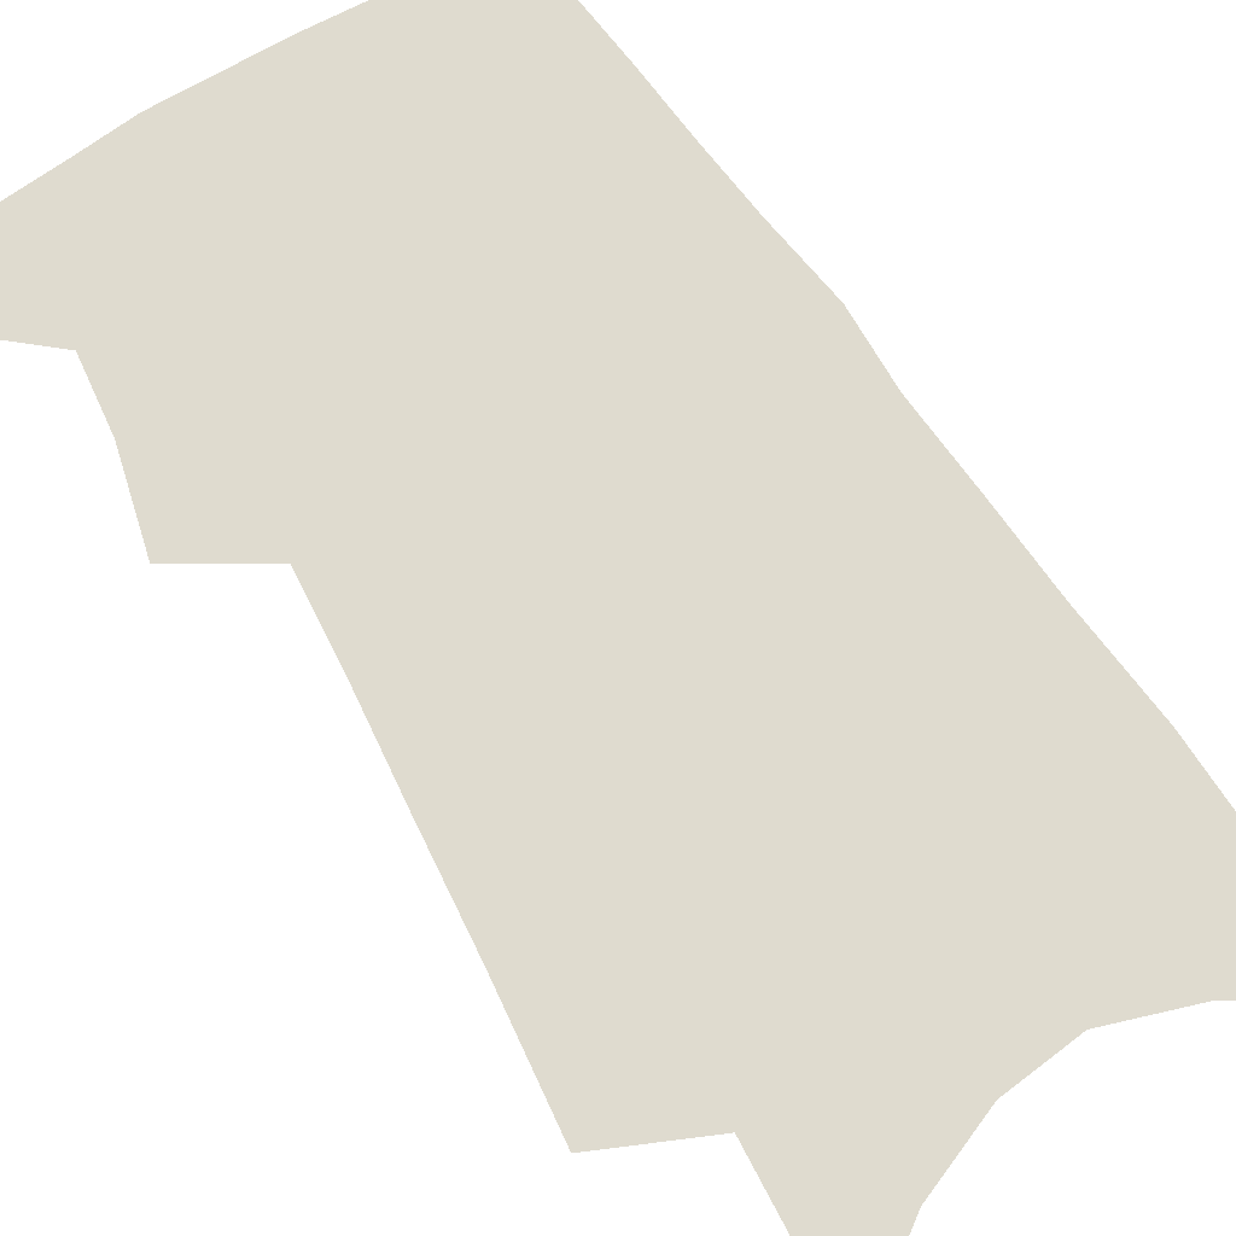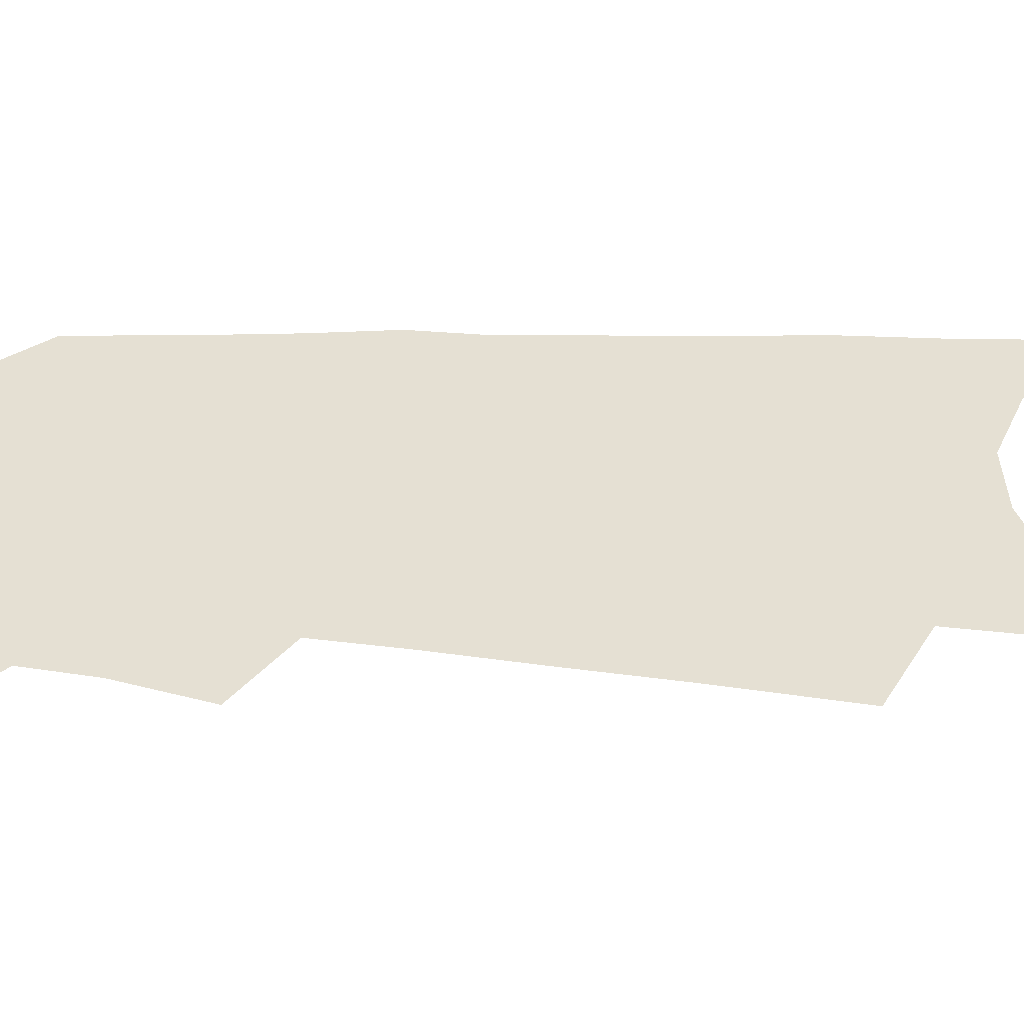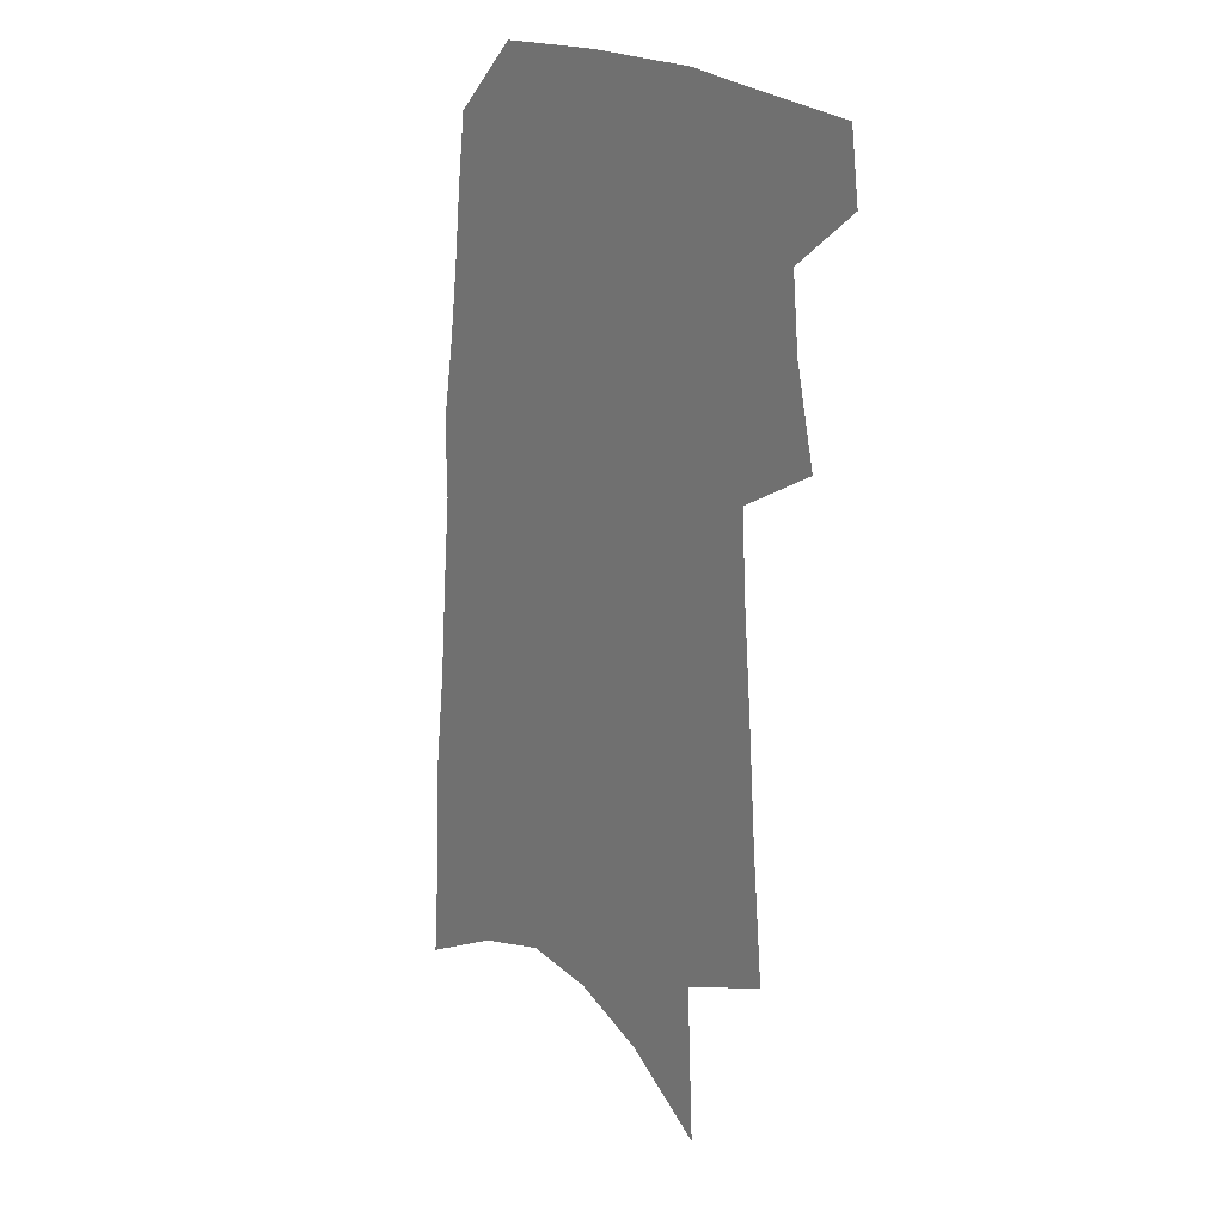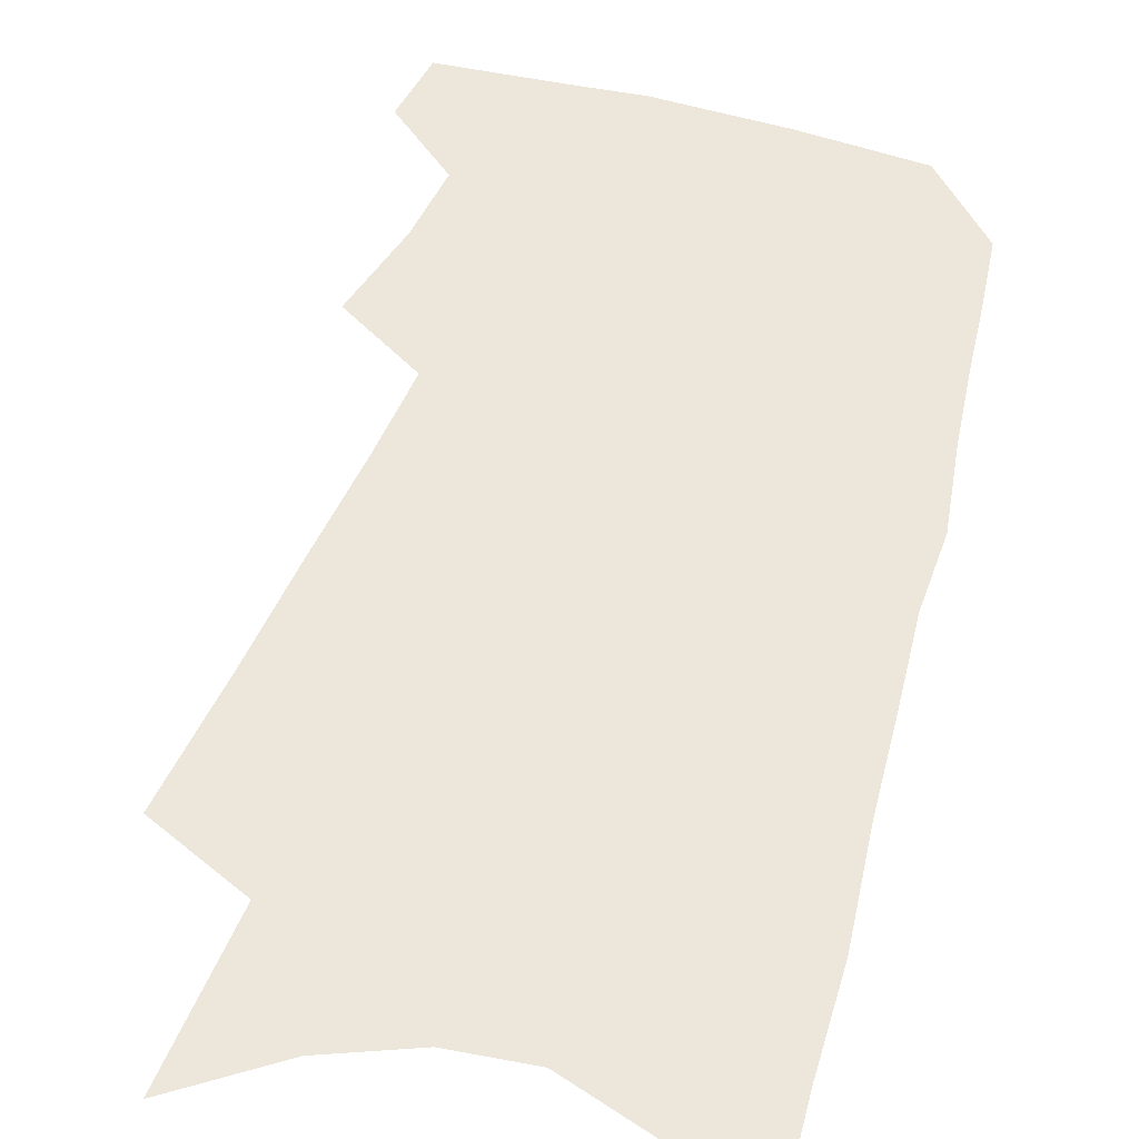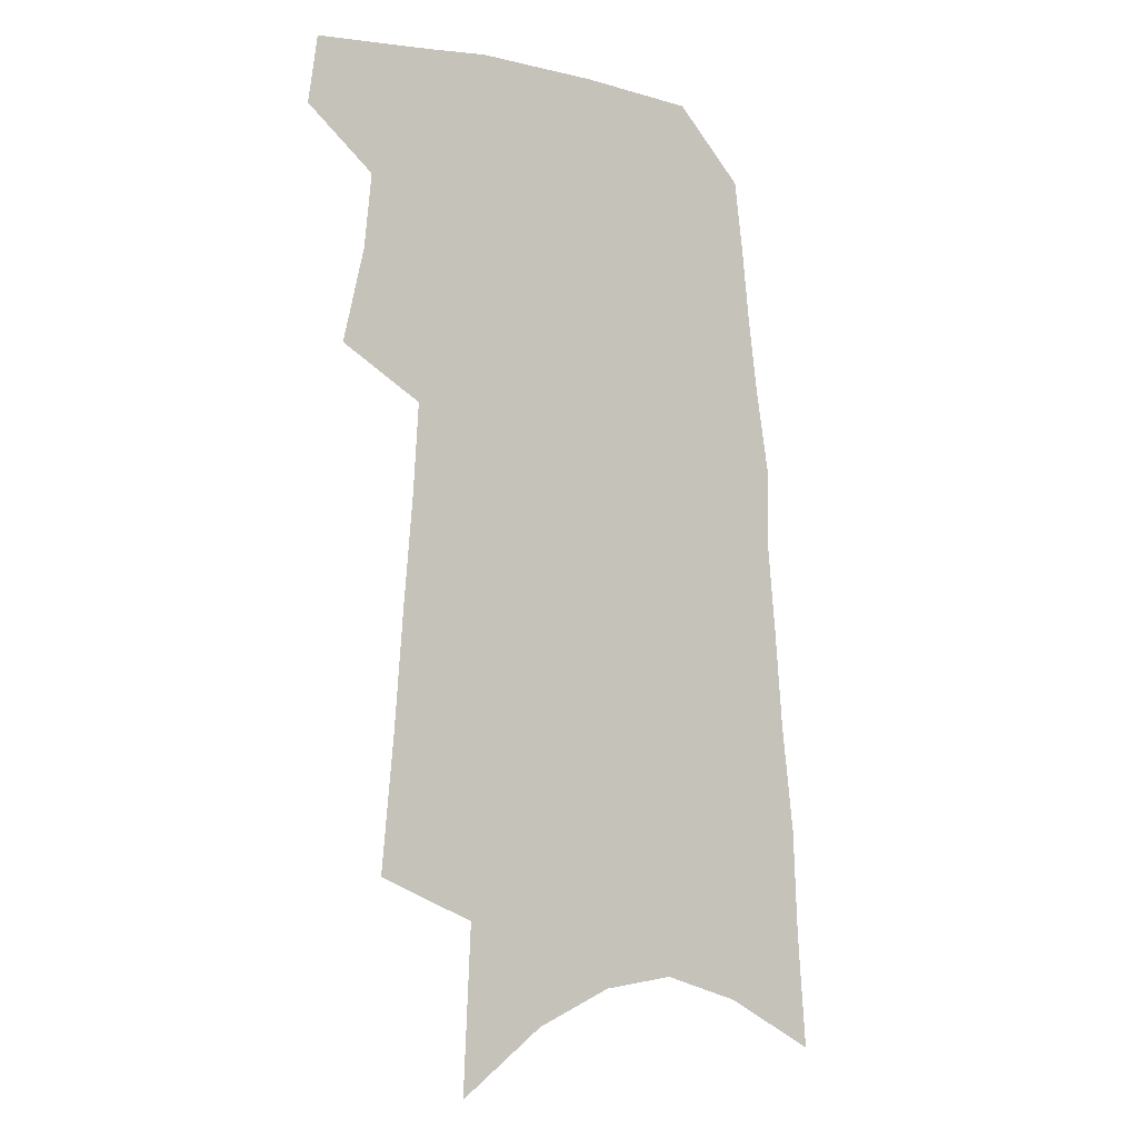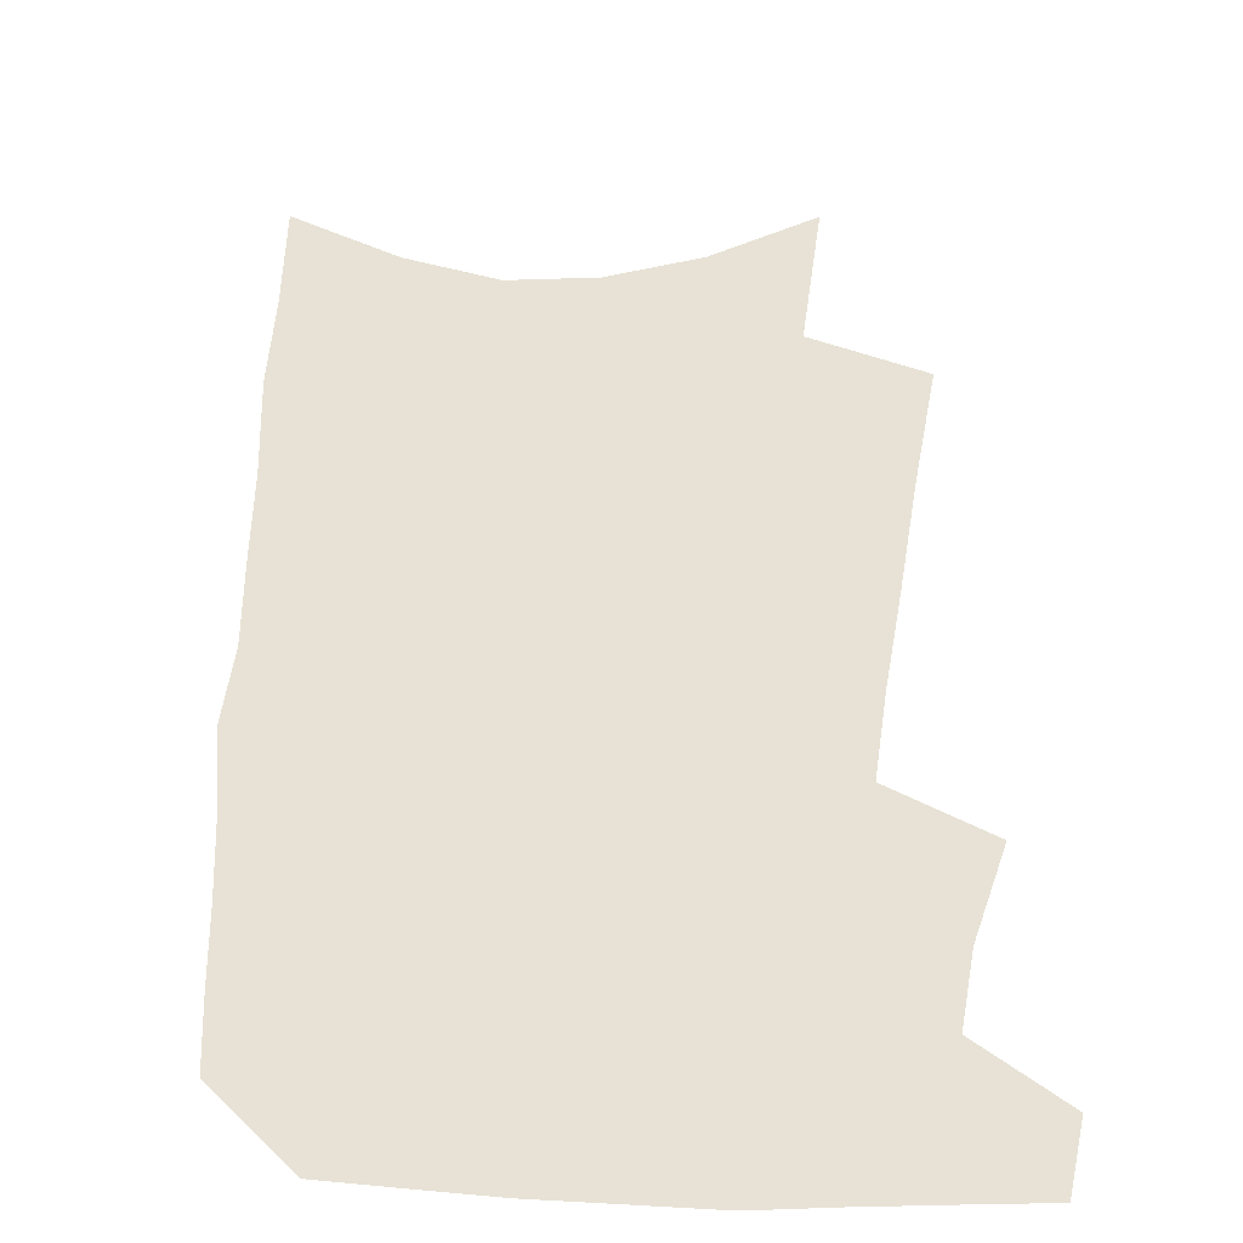
<metadata>
{"format":"obj","ext":"obj","renderer":"f3d","projection":"perspective","resolution":1024,"background":"white","views":[{"elev":70.5,"azim":-30.2,"up":"+Z"},{"elev":37.9,"azim":-84.4,"up":"+Z"},{"elev":21.0,"azim":-129.5,"up":"+Y"},{"elev":51.2,"azim":18.8,"up":"+Z"},{"elev":-7.4,"azim":-34.7,"up":"+Y"},{"elev":40.1,"azim":-175.8,"up":"+Z"}]}
</metadata>
<code>
v 586.3 391.3 0
v 587.4 399 0
v 590.9 365.7 0
v 593.4 376.5 0
v 594.2 384.8 0
v 595.2 392.8 0
v 594.6 399.7 0
v 596.3 309.1 0
v 597.7 324.6 0
v 598.7 337.9 0
v 599.8 350 0
v 600.4 360.3 0
v 601.2 369.8 0
v 601.9 378.5 0
v 602.4 386.3 0
v 602.4 393.3 0
v 601.6 400.4 0
v 606.6 285.6 0
v 607.5 304.3 0
v 608.2 319.7 0
v 608.1 331.6 0
v 608.7 343.9 0
v 608.9 354.2 0
v 608.7 362.7 0
v 609.3 371.9 0
v 609.7 380 0
v 609.8 387.2 0
v 609.5 393.8 0
v 608.6 401.2 0
v 616.5 292.8 0
v 617 311.3 0
v 616.6 323.2 0
v 616.3 334.5 0
v 616.4 345.6 0
v 616.3 355.6 0
v 616.3 364.2 0
v 616.3 372.4 0
v 616.5 380.4 0
v 616.5 387.5 0
v 616.3 394.2 0
v 615.9 401.2 0
v 625.5 296.7 0
v 625 312.2 0
v 624.5 324.8 0
v 624 336 0
v 623.8 345.7 0
v 623.5 355.4 0
v 623.3 364.9 0
v 623.2 373 0
v 623.2 380.8 0
v 623.2 387.7 0
v 623.2 394.3 0
v 622.9 401.3 0
v 634.1 297.8 0
v 633.1 312.1 0
v 632.7 323.2 0
v 631.9 334.6 0
v 631.1 346.4 0
v 630.5 356 0
v 630.5 364.1 0
v 630.2 372.5 0
v 629.7 380.6 0
v 629.7 387.6 0
v 629.8 394.3 0
v 630 401 0
v 643.4 294.9 0
v 642.1 308.9 0
v 641.4 320.9 0
v 639.9 333.4 0
v 639.6 343.4 0
v 638.7 353.6 0
v 638 362.8 0
v 637.7 371.1 0
v 637.5 378.9 0
v 637 386.6 0
v 636.4 394.1 0
v 636.8 400.6 0
v 691 541 0
v 654.3 289 0
v 653.2 302.4 0
v 652.7 314.3 0
v 651.2 326.9 0
v 650.3 338 0
v 649.3 348.5 0
v 649.4 357.5 0
v 647.8 367.3 0
v 646.7 376.2 0
v 645.8 384.5 0
v 644.8 392.5 0
f 5 6 1
f 1 6 2
f 6 7 2
f 12 13 3
f 3 13 4
f 13 14 4
f 4 14 5
f 14 15 5
f 5 15 6
f 15 16 6
f 6 16 7
f 16 17 7
f 19 20 8
f 8 20 9
f 20 21 9
f 9 21 10
f 21 22 10
f 10 22 11
f 22 23 11
f 11 23 12
f 23 24 12
f 12 24 13
f 24 25 13
f 13 25 14
f 25 26 14
f 14 26 15
f 26 27 15
f 15 27 16
f 27 28 16
f 16 28 17
f 28 29 17
f 18 30 19
f 30 31 19
f 19 31 20
f 31 32 20
f 20 32 21
f 32 33 21
f 21 33 22
f 33 34 22
f 22 34 23
f 34 35 23
f 23 35 24
f 35 36 24
f 24 36 25
f 36 37 25
f 25 37 26
f 37 38 26
f 26 38 27
f 38 39 27
f 27 39 28
f 39 40 28
f 28 40 29
f 40 41 29
f 30 42 31
f 42 43 31
f 31 43 32
f 43 44 32
f 32 44 33
f 44 45 33
f 33 45 34
f 45 46 34
f 34 46 35
f 46 47 35
f 35 47 36
f 47 48 36
f 36 48 37
f 48 49 37
f 37 49 38
f 49 50 38
f 38 50 39
f 50 51 39
f 39 51 40
f 51 52 40
f 40 52 41
f 52 53 41
f 42 54 43
f 54 55 43
f 43 55 44
f 55 56 44
f 44 56 45
f 56 57 45
f 45 57 46
f 57 58 46
f 46 58 47
f 58 59 47
f 47 59 48
f 59 60 48
f 48 60 49
f 60 61 49
f 49 61 50
f 61 62 50
f 50 62 51
f 62 63 51
f 51 63 52
f 63 64 52
f 52 64 53
f 64 65 53
f 54 66 55
f 66 67 55
f 55 67 56
f 67 68 56
f 56 68 57
f 68 69 57
f 57 69 58
f 69 70 58
f 58 70 59
f 70 71 59
f 59 71 60
f 71 72 60
f 60 72 61
f 72 73 61
f 61 73 62
f 73 74 62
f 62 74 63
f 74 75 63
f 63 75 64
f 75 76 64
f 64 76 65
f 76 77 65
f 66 79 67
f 79 80 67
f 67 80 68
f 80 81 68
f 68 81 69
f 81 82 69
f 69 82 70
f 82 83 70
f 70 83 71
f 83 84 71
f 71 84 72
f 84 85 72
f 72 85 73
f 85 86 73
f 73 86 74
f 86 87 74
f 74 87 75
f 87 88 75
f 75 88 76
f 88 89 76
f 76 89 77

</code>
